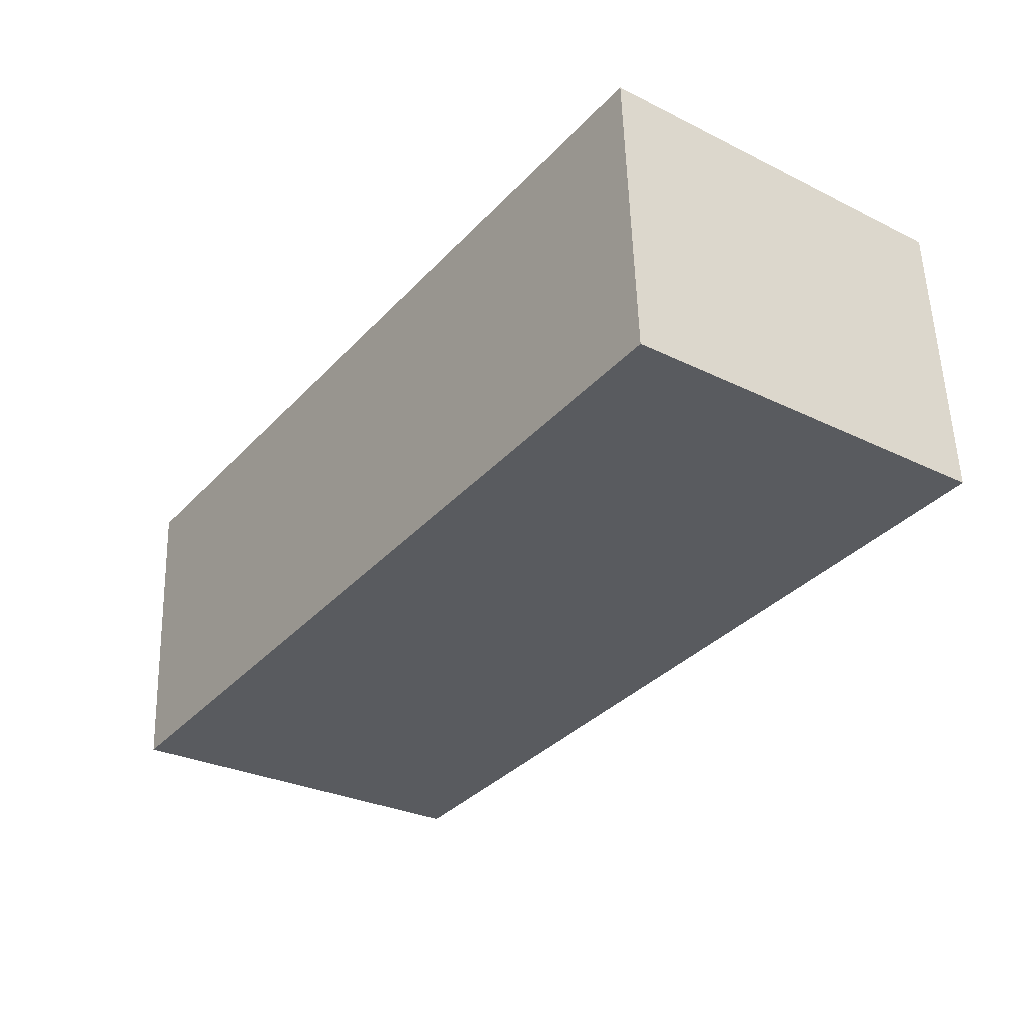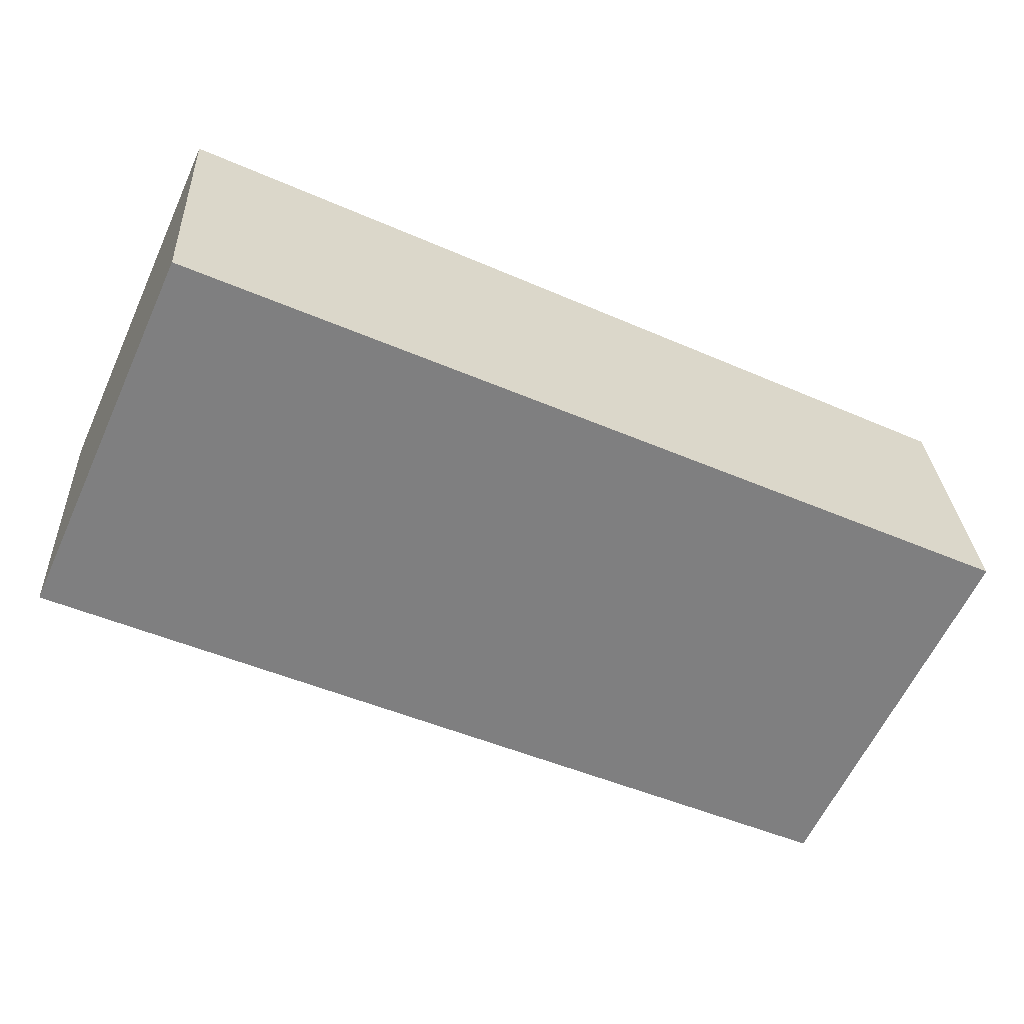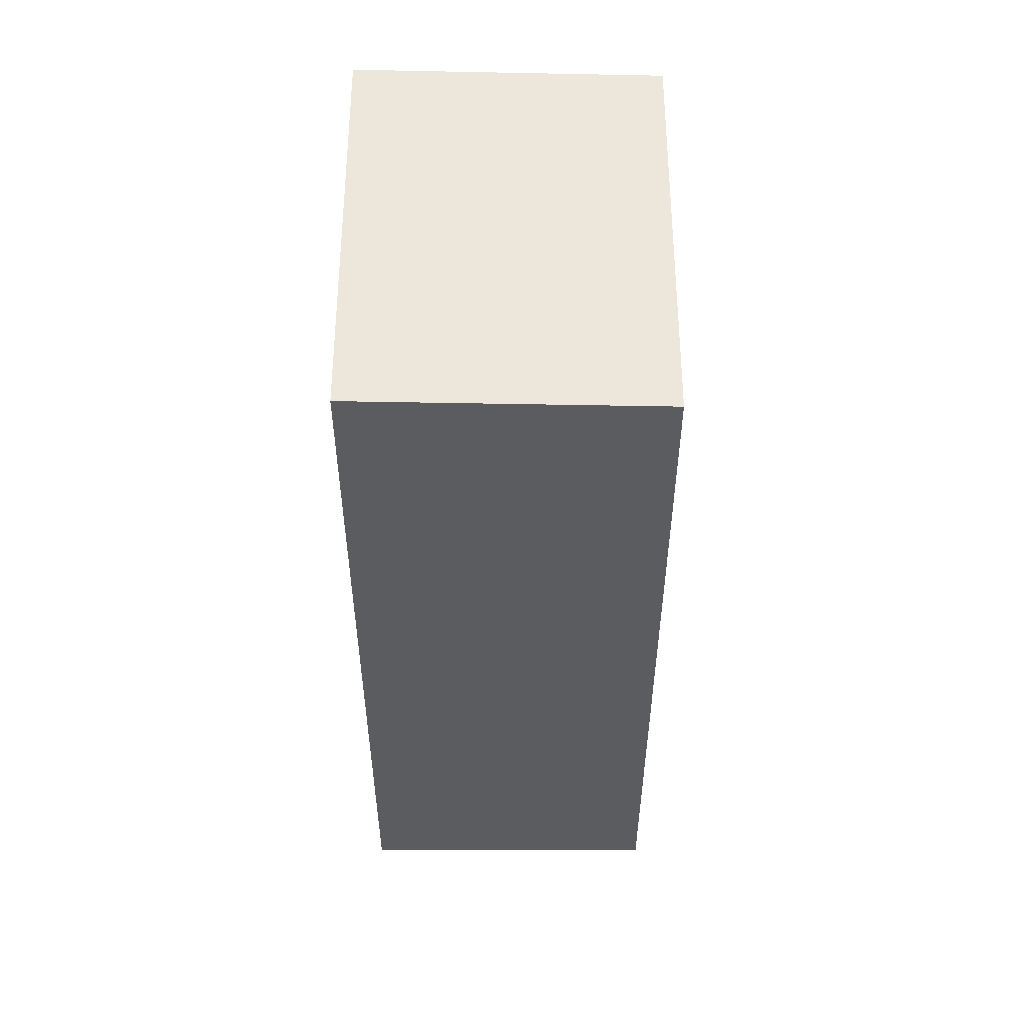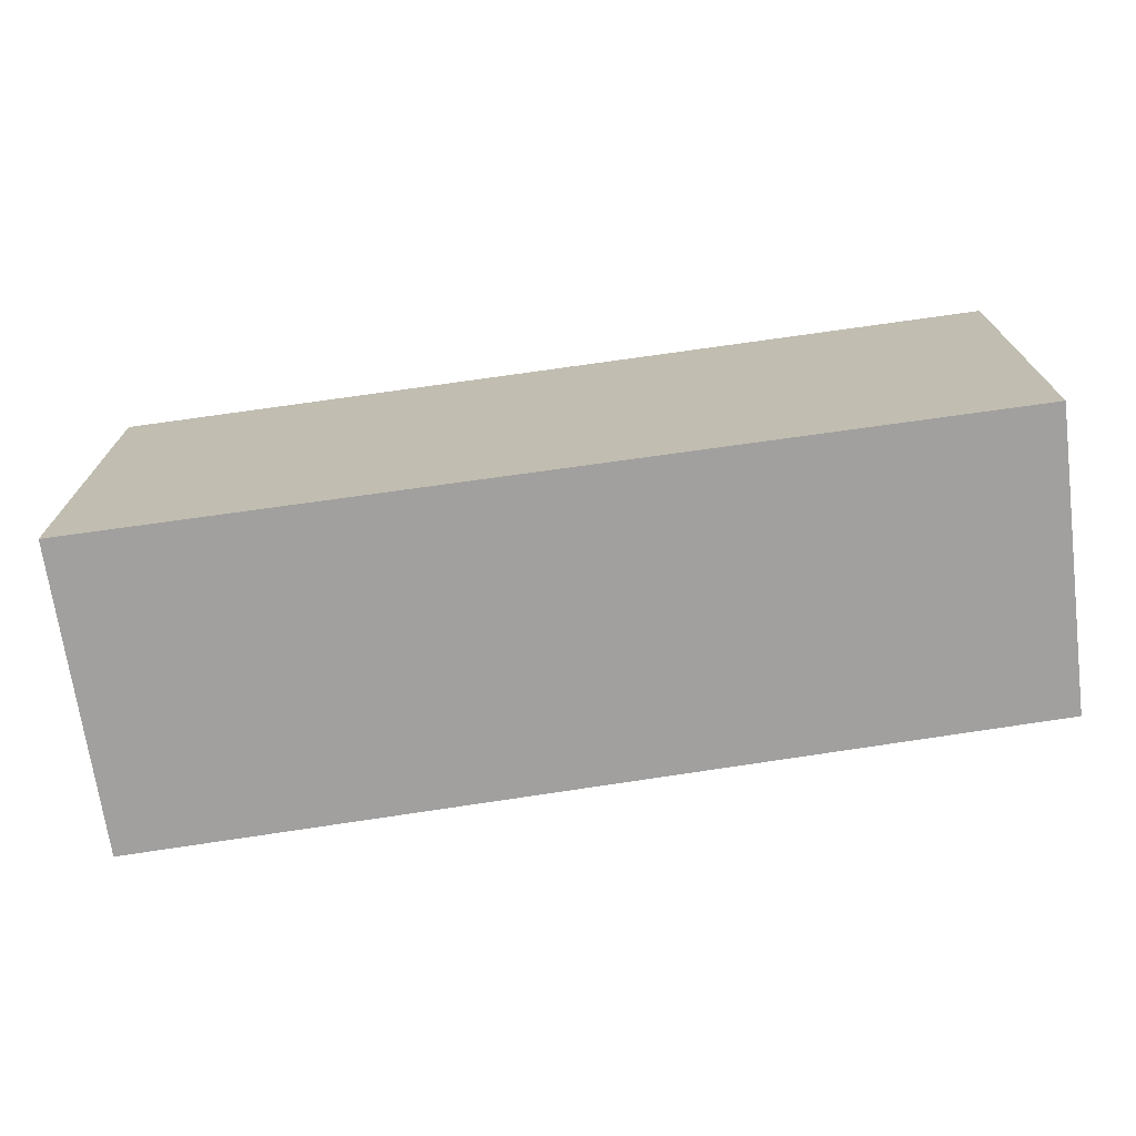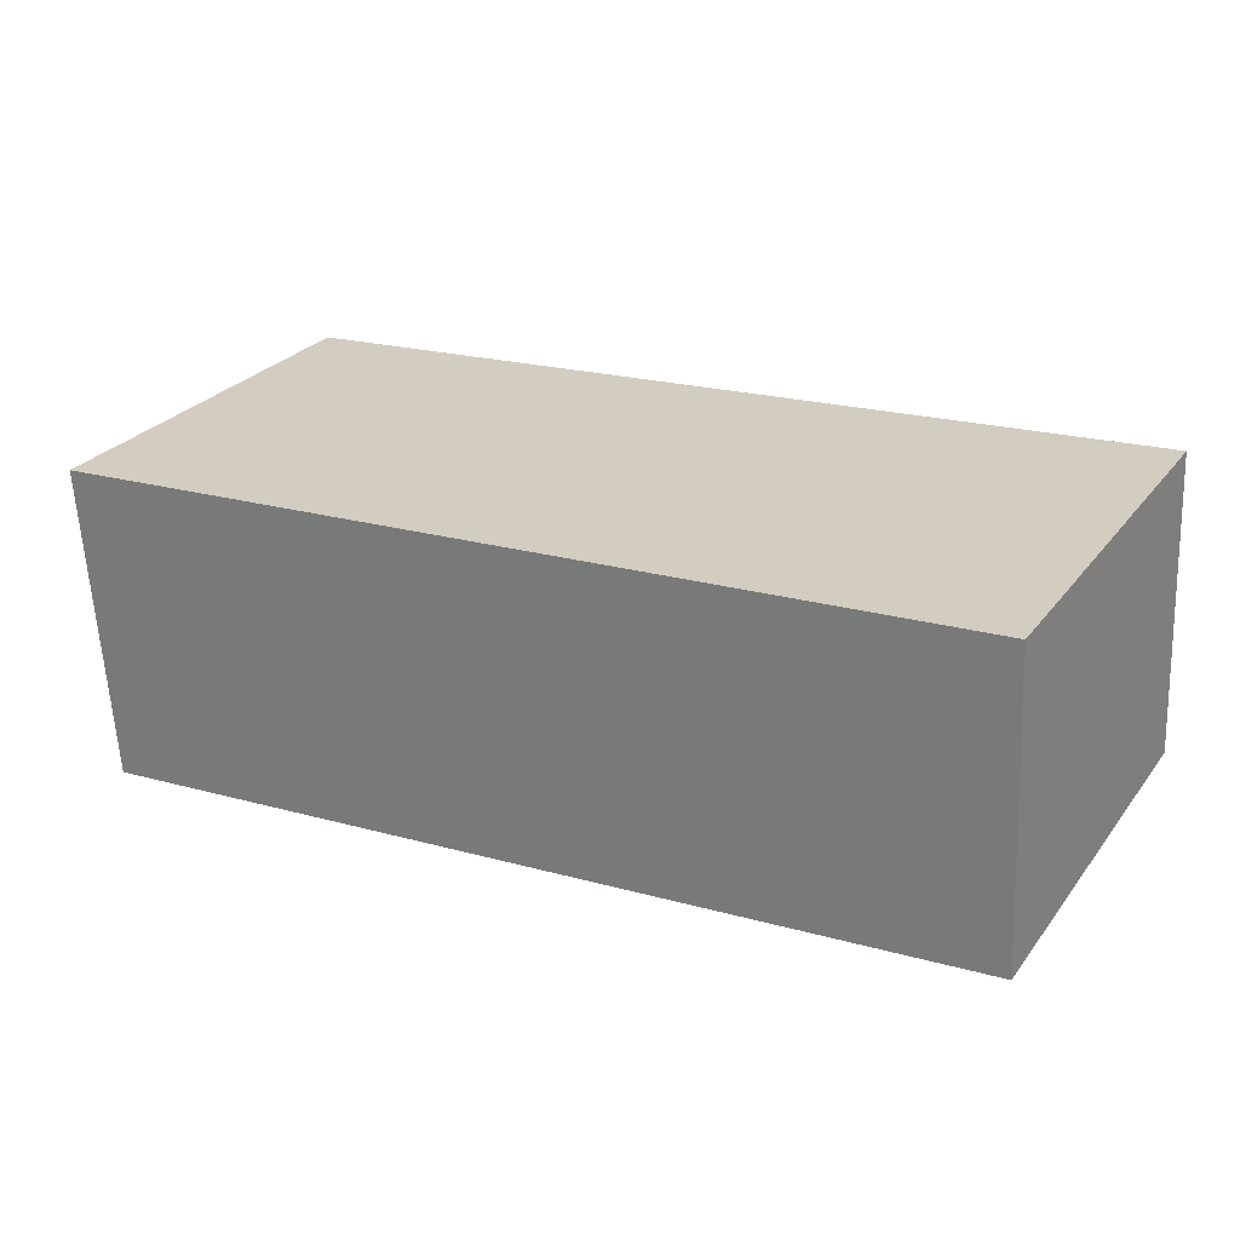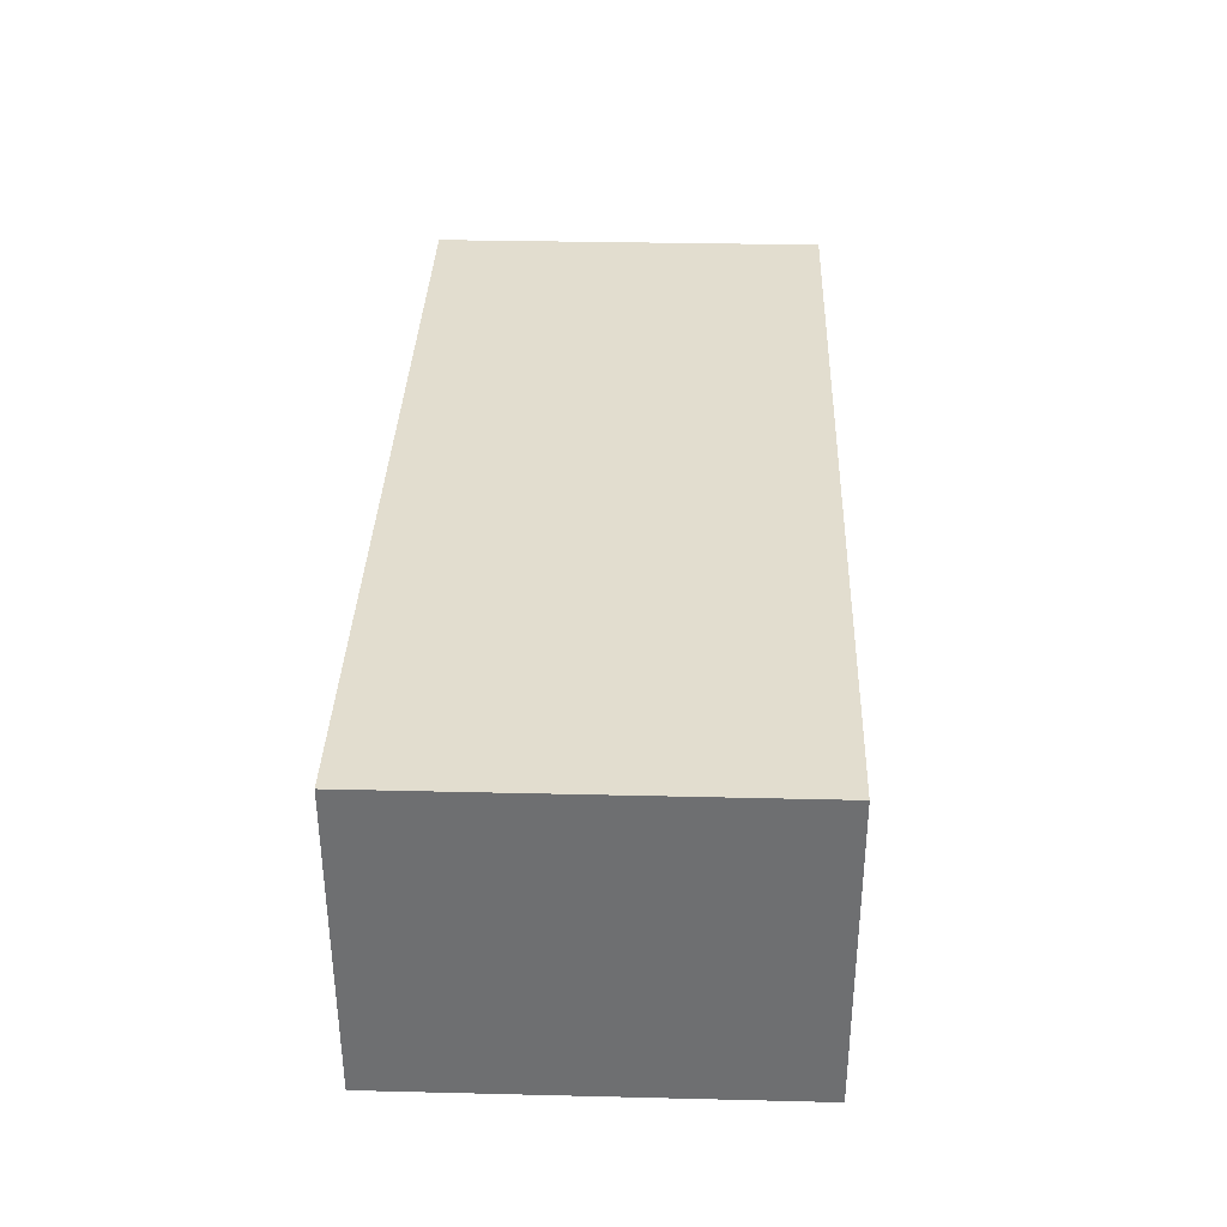
<metadata>
{"format":"obj","ext":"obj","renderer":"f3d","projection":"perspective","resolution":1024,"background":"white","views":[{"elev":-29.3,"azim":54.0,"up":"+Z"},{"elev":-61.4,"azim":-24.7,"up":"+Z"},{"elev":-34.2,"azim":85.8,"up":"+Y"},{"elev":-71.8,"azim":4.3,"up":"+Y"},{"elev":27.2,"azim":29.1,"up":"+Z"},{"elev":31.3,"azim":-88.0,"up":"+Z"}]}
</metadata>
<code>
v  5.118 2.218 -1.326
v  0 2.218 1.358e-16
v  5.04 2.218 0.321
v  0.122 2.218 -1.738
v  5.04 -1.966e-17 0.321
v  5.118 8.119e-17 -1.326
v  0.122 1.064e-16 -1.738
v  0 0 0
g defaultobject
f 1 2 3
f 2 1 4
f 5 1 3
f 1 5 6
f 6 4 1
f 4 6 7
f 7 2 4
f 2 7 8
f 8 3 2
f 3 8 5
f 8 6 5
f 6 8 7

</code>
